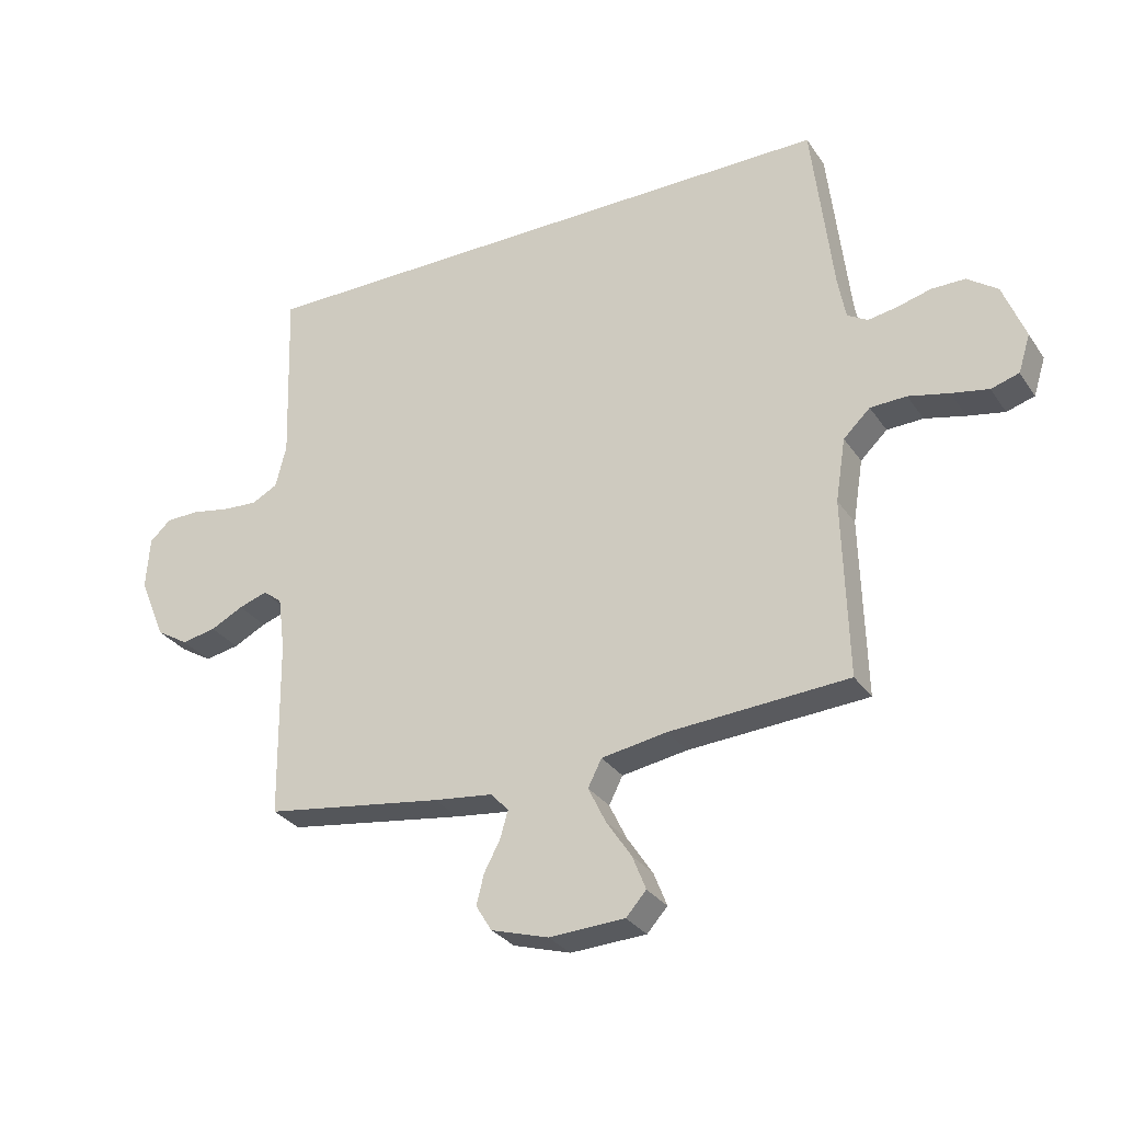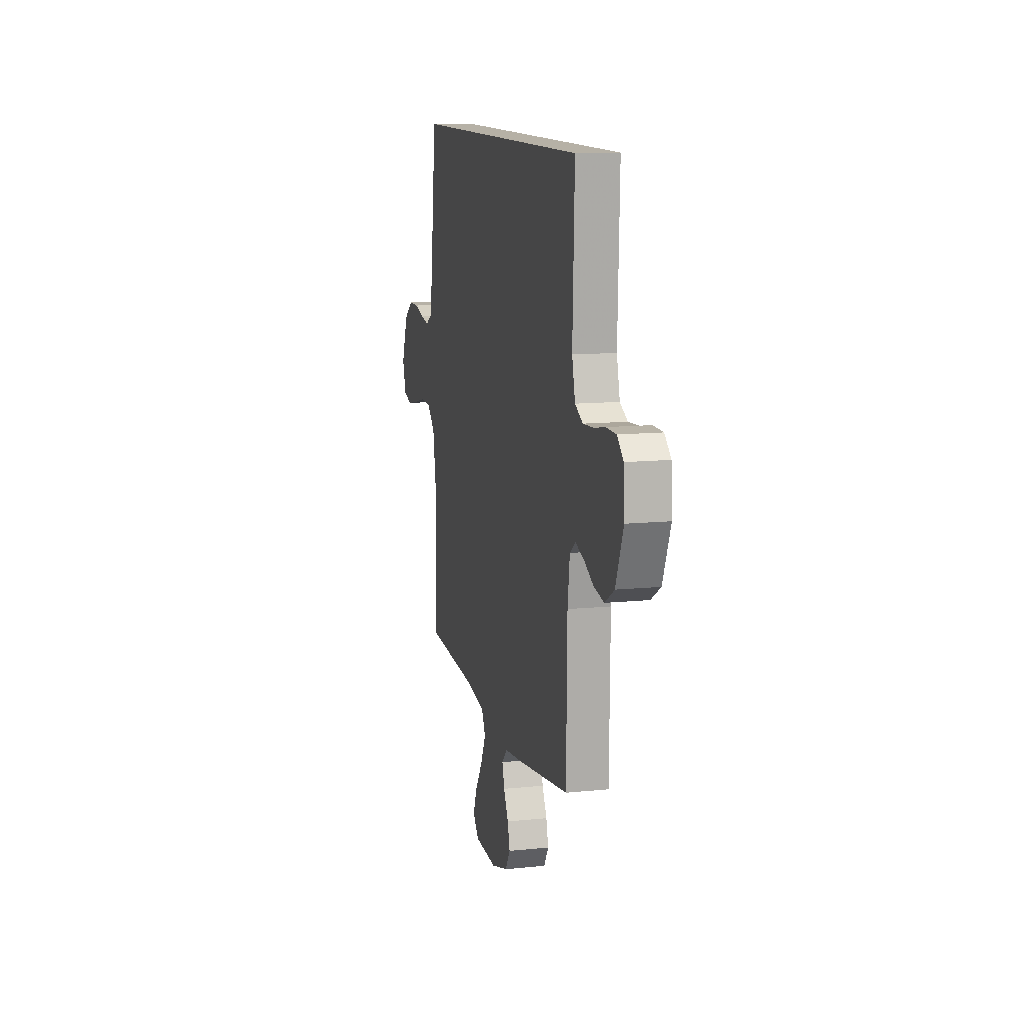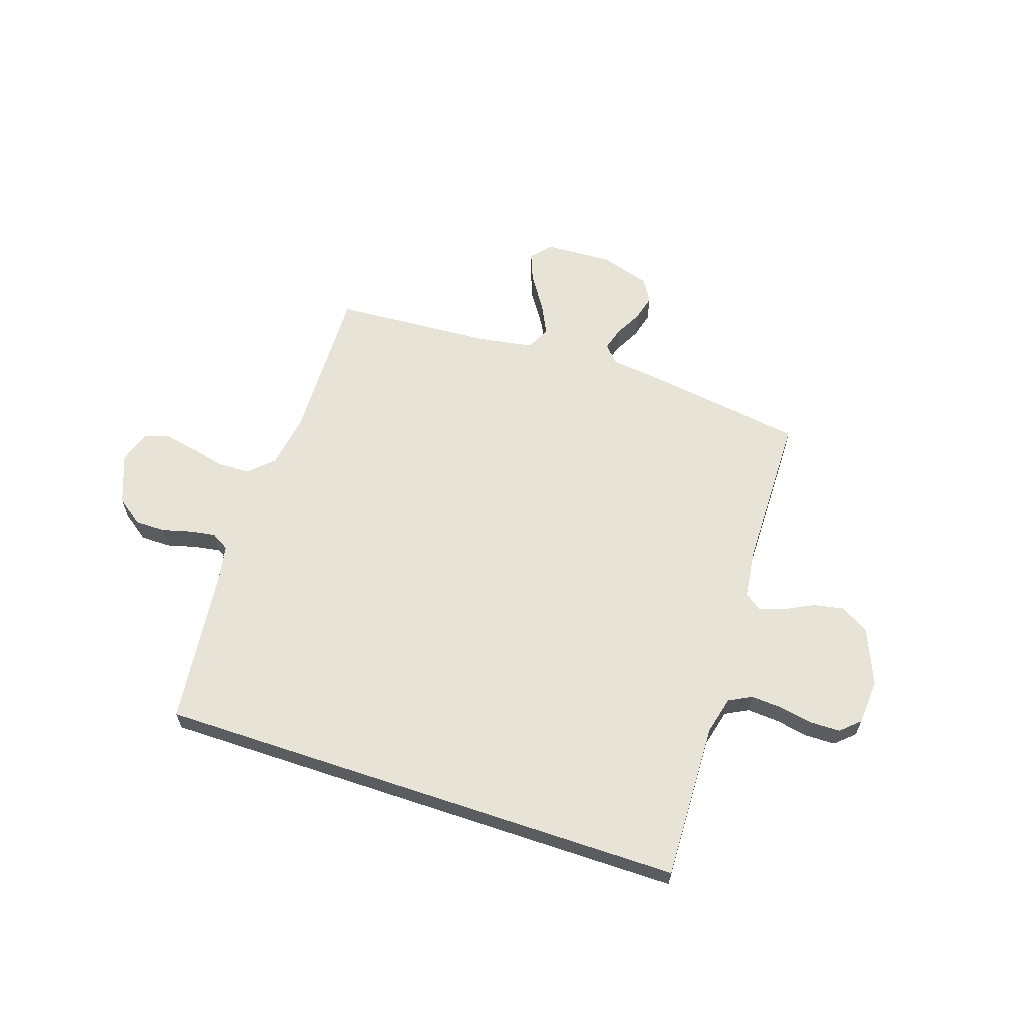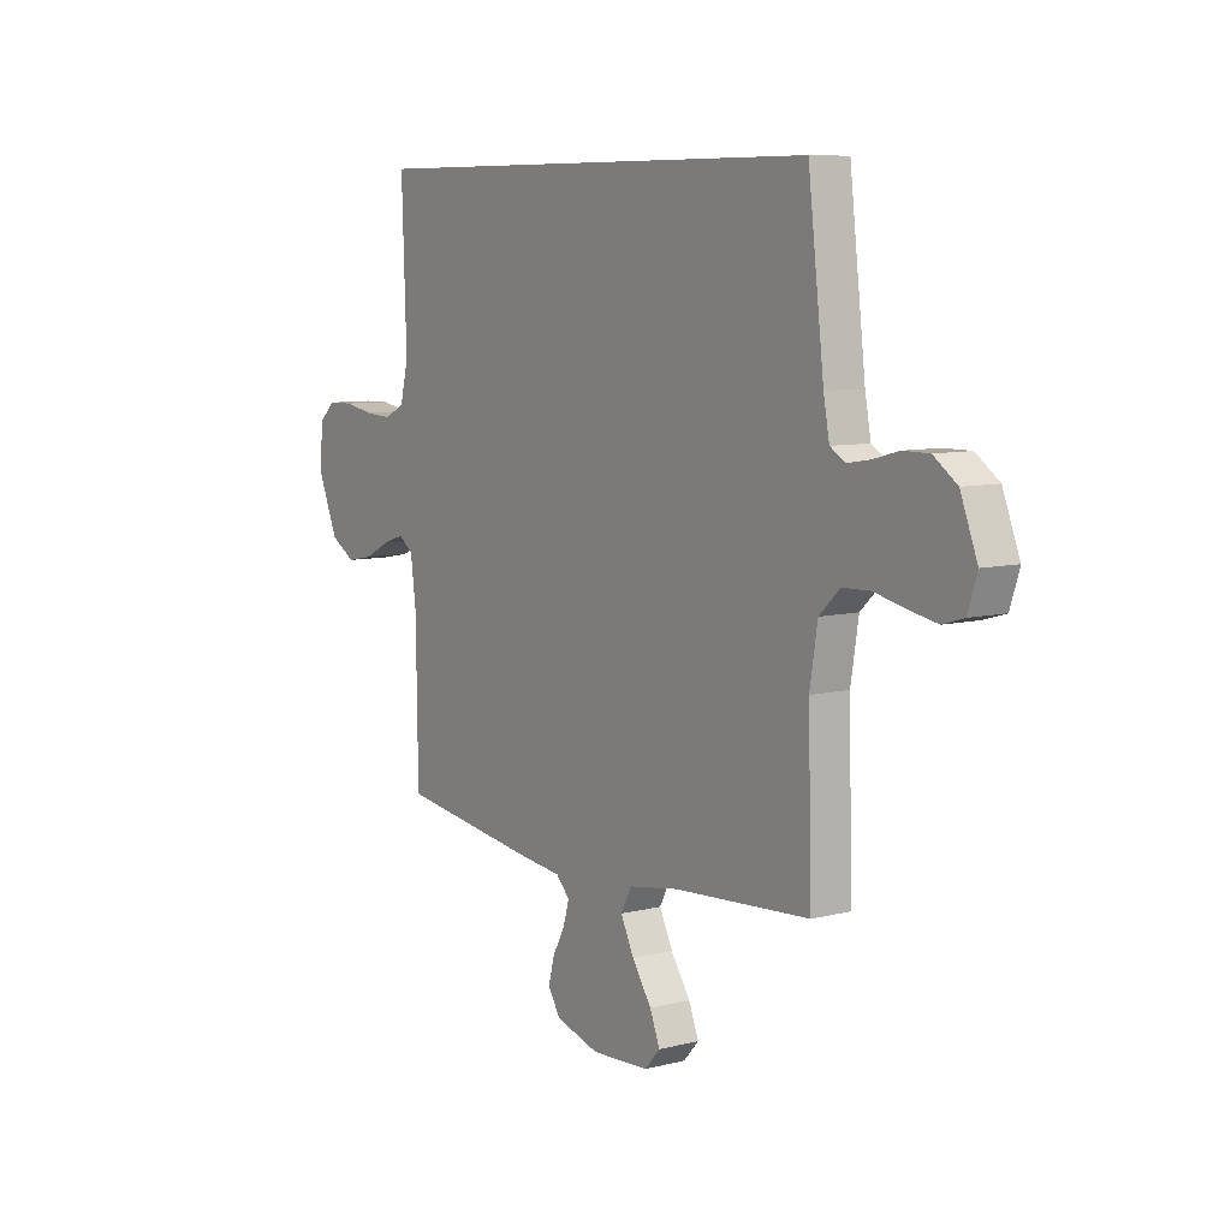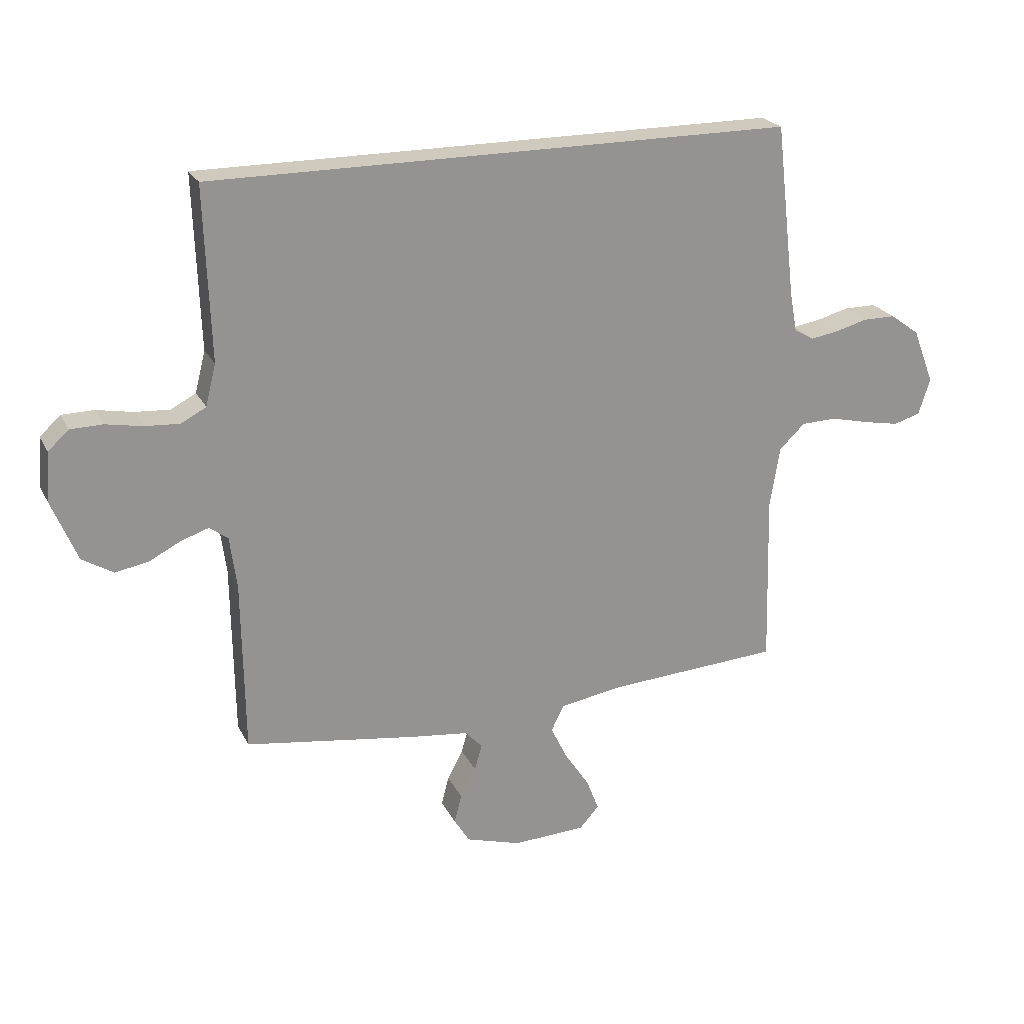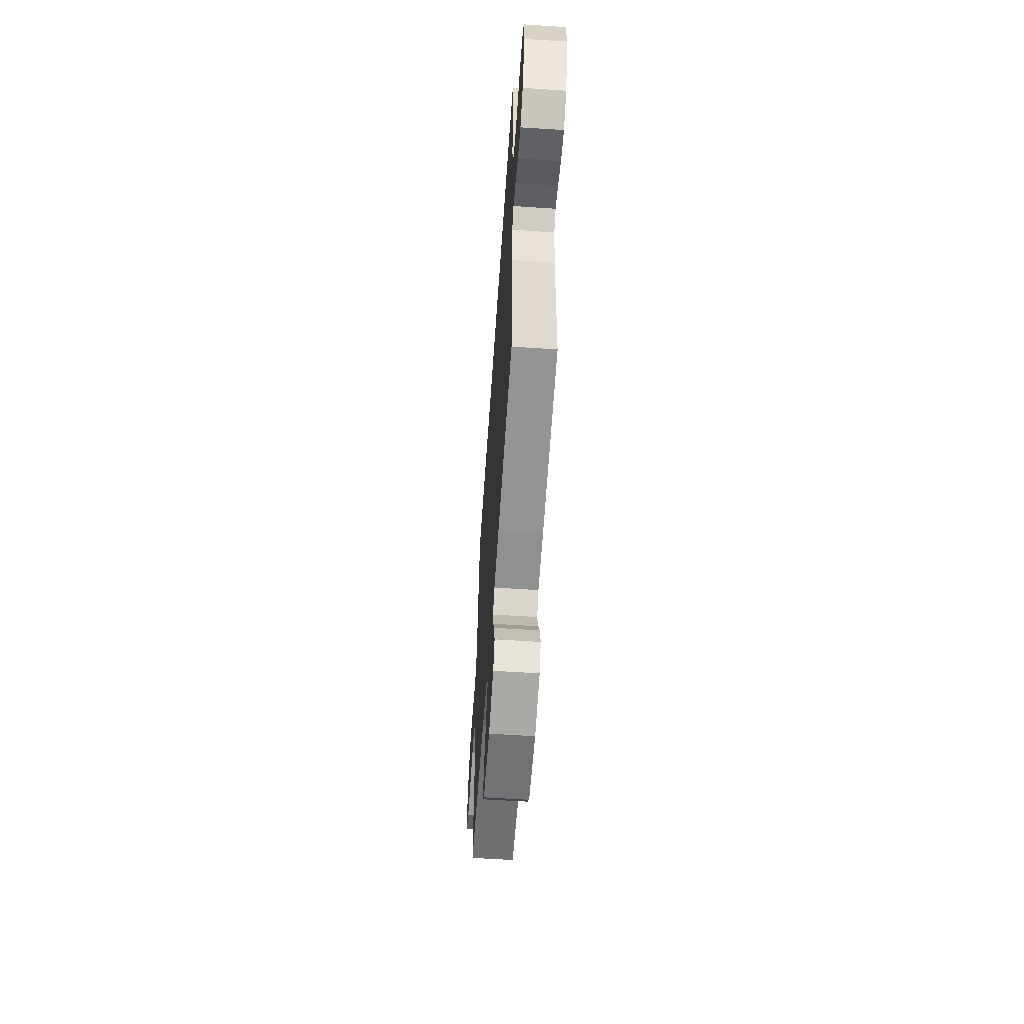
<metadata>
{"format":"obj","ext":"obj","renderer":"f3d","projection":"perspective","resolution":1024,"background":"white","views":[{"elev":-30.0,"azim":-152.0,"up":"+Z"},{"elev":12.1,"azim":76.3,"up":"+Z"},{"elev":62.1,"azim":18.5,"up":"+Y"},{"elev":8.0,"azim":-125.3,"up":"+Z"},{"elev":23.0,"azim":158.9,"up":"+Z"},{"elev":-58.7,"azim":86.1,"up":"+Z"}]}
</metadata>
<code>
v 0.5 0.07 -0.5
v 0.2 0.07 -0.544
v 0.1 0.07 -0.556
v 0.07 0.07 -0.588
v 0.083 0.07 -0.633
v 0.11 0.07 -0.684
v 0.123 0.07 -0.734
v 0.096 0.07 -0.778
v 0 0.07 -0.807
v -0.127 0.07 -0.801
v -0.161 0.07 -0.763
v -0.139 0.07 -0.707
v -0.096 0.07 -0.642
v -0.067 0.07 -0.582
v -0.09 0.07 -0.537
v -0.2 0.07 -0.519
v -0.5 0.07 -0.5
v -0.492 0.07 -0.2
v -0.509 0.07 -0.094
v -0.554 0.07 -0.051
v -0.615 0.07 -0.049
v -0.683 0.07 -0.065
v -0.745 0.07 -0.077
v -0.792 0.07 -0.063
v -0.812 0.07 0
v -0.775 0.07 0.096
v -0.724 0.07 0.133
v -0.667 0.07 0.133
v -0.611 0.07 0.118
v -0.562 0.07 0.11
v -0.528 0.07 0.13
v -0.515 0.07 0.2
v -0.48 0.07 0.5
v 0.533 0.07 0.5
v 0.523 0.07 0.2
v 0.541 0.07 0.128
v 0.585 0.07 0.105
v 0.645 0.07 0.109
v 0.709 0.07 0.121
v 0.765 0.07 0.12
v 0.801 0.07 0.087
v 0.807 0.07 0
v 0.763 0.07 -0.106
v 0.709 0.07 -0.139
v 0.651 0.07 -0.128
v 0.596 0.07 -0.1
v 0.548 0.07 -0.084
v 0.516 0.07 -0.108
v 0.504 0.07 -0.2
v 0.5 0 -0.5
v 0.2 0 -0.544
v 0.1 0 -0.556
v 0.07 0 -0.588
v 0.083 0 -0.633
v 0.11 0 -0.684
v 0.123 0 -0.734
v 0.096 0 -0.778
v 0 0 -0.807
v -0.127 0 -0.801
v -0.161 0 -0.763
v -0.139 0 -0.707
v -0.096 0 -0.642
v -0.067 0 -0.582
v -0.09 0 -0.537
v -0.2 0 -0.519
v -0.5 0 -0.5
v -0.492 0 -0.2
v -0.509 0 -0.094
v -0.554 0 -0.051
v -0.615 0 -0.049
v -0.683 0 -0.065
v -0.745 0 -0.077
v -0.792 0 -0.063
v -0.812 0 0
v -0.775 0 0.096
v -0.724 0 0.133
v -0.667 0 0.133
v -0.611 0 0.118
v -0.562 0 0.11
v -0.528 0 0.13
v -0.515 0 0.2
v -0.48 0 0.5
v 0.533 0 0.5
v 0.523 0 0.2
v 0.541 0 0.128
v 0.585 0 0.105
v 0.645 0 0.109
v 0.709 0 0.121
v 0.765 0 0.12
v 0.801 0 0.087
v 0.807 0 0
v 0.763 0 -0.106
v 0.709 0 -0.139
v 0.651 0 -0.128
v 0.596 0 -0.1
v 0.548 0 -0.084
v 0.516 0 -0.108
v 0.504 0 -0.2
f 44 45 46
f 43 44 46
f 42 43 46
f 41 42 46
f 40 41 46
f 39 40 46
f 38 39 46
f 37 38 46 47
f 36 37 47 48
f 32 33 34 35
f 36 48 49
f 35 36 49
f 32 35 49
f 31 32 49
f 27 28 29
f 26 27 29
f 25 26 29
f 24 25 29
f 23 24 29
f 22 23 29
f 21 22 29
f 20 21 29 30
f 1 2 3
f 49 1 3
f 31 49 3
f 30 31 3
f 20 30 3
f 19 20 3
f 11 12 13
f 10 11 13
f 9 10 13
f 8 9 13
f 7 8 13
f 6 7 13
f 5 6 13
f 4 5 13 14
f 18 19 3 4
f 16 17 18
f 15 16 18
f 15 18 4
f 4 14 15
f 95 94 93
f 95 93 92
f 95 92 91
f 95 91 90
f 95 90 89
f 95 89 88
f 95 88 87
f 96 95 87 86
f 97 96 86 85
f 84 83 82 81
f 98 97 85
f 98 85 84
f 98 84 81
f 98 81 80
f 78 77 76
f 78 76 75
f 78 75 74
f 78 74 73
f 78 73 72
f 78 72 71
f 78 71 70
f 79 78 70 69
f 52 51 50
f 52 50 98
f 52 98 80
f 52 80 79
f 52 79 69
f 52 69 68
f 62 61 60
f 62 60 59
f 62 59 58
f 62 58 57
f 62 57 56
f 62 56 55
f 62 55 54
f 63 62 54 53
f 53 52 68 67
f 67 66 65
f 67 65 64
f 53 67 64
f 64 63 53
f 1 50 51 2
f 2 51 52 3
f 3 52 53 4
f 4 53 54 5
f 5 54 55 6
f 6 55 56 7
f 7 56 57 8
f 8 57 58 9
f 9 58 59 10
f 10 59 60 11
f 11 60 61 12
f 12 61 62 13
f 13 62 63 14
f 14 63 64 15
f 15 64 65 16
f 16 65 66 17
f 17 66 67 18
f 18 67 68 19
f 19 68 69 20
f 20 69 70 21
f 21 70 71 22
f 22 71 72 23
f 23 72 73 24
f 24 73 74 25
f 25 74 75 26
f 26 75 76 27
f 27 76 77 28
f 28 77 78 29
f 29 78 79 30
f 30 79 80 31
f 31 80 81 32
f 32 81 82 33
f 33 82 83 34
f 34 83 84 35
f 35 84 85 36
f 36 85 86 37
f 37 86 87 38
f 38 87 88 39
f 39 88 89 40
f 40 89 90 41
f 41 90 91 42
f 42 91 92 43
f 43 92 93 44
f 44 93 94 45
f 45 94 95 46
f 46 95 96 47
f 47 96 97 48
f 48 97 98 49
f 49 98 50 1

</code>
